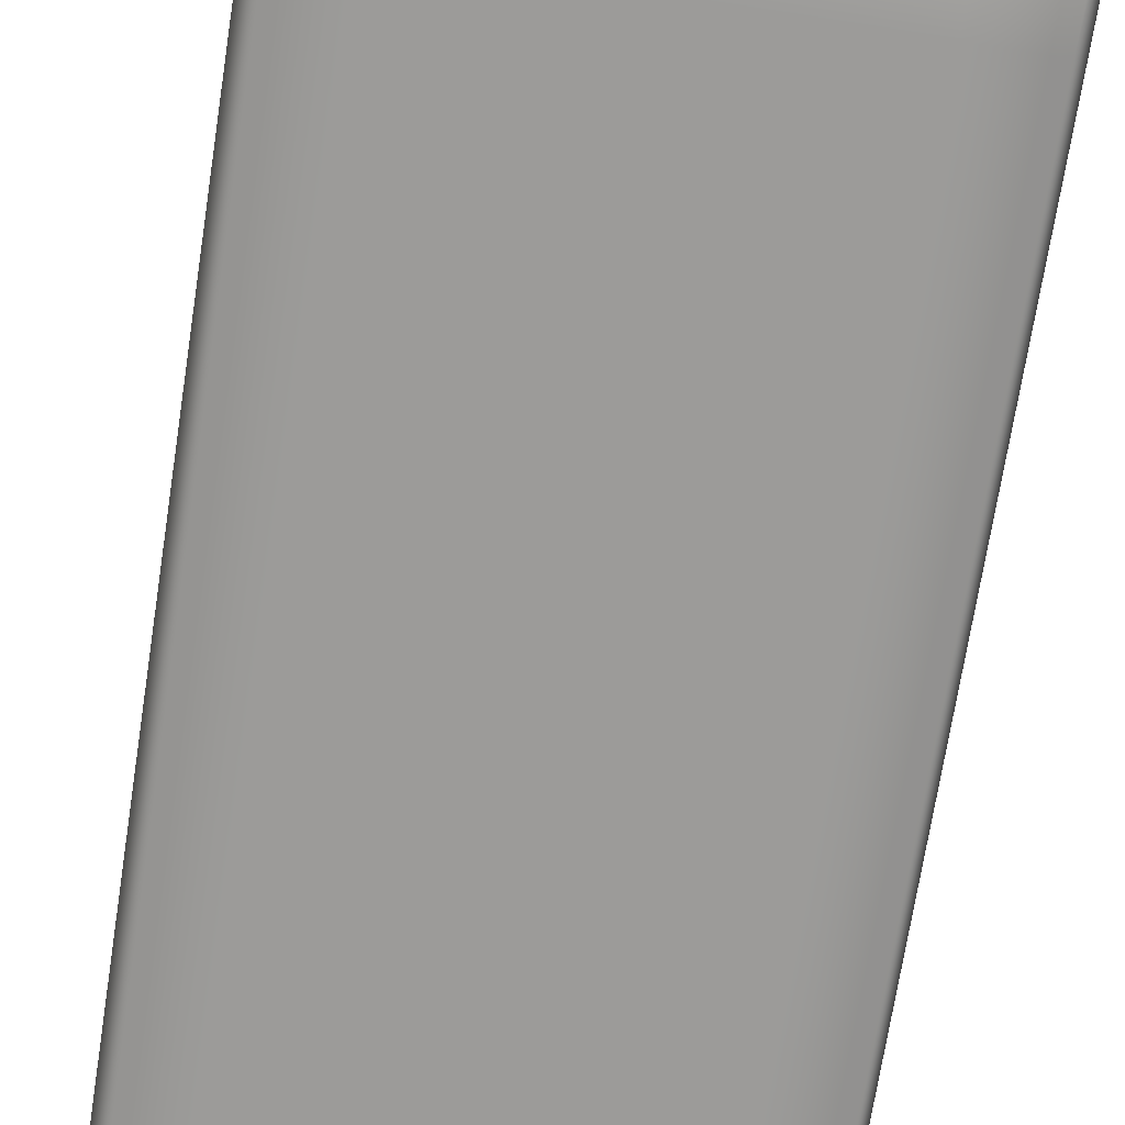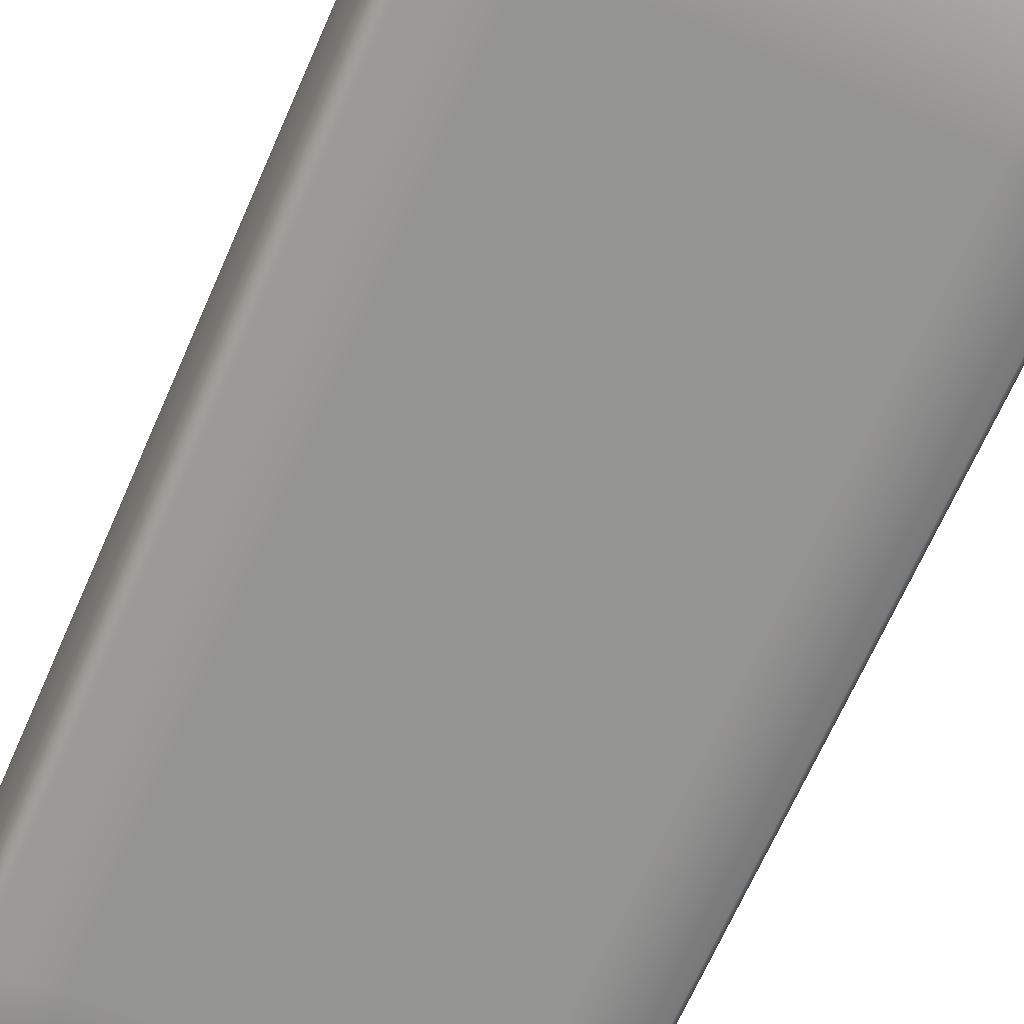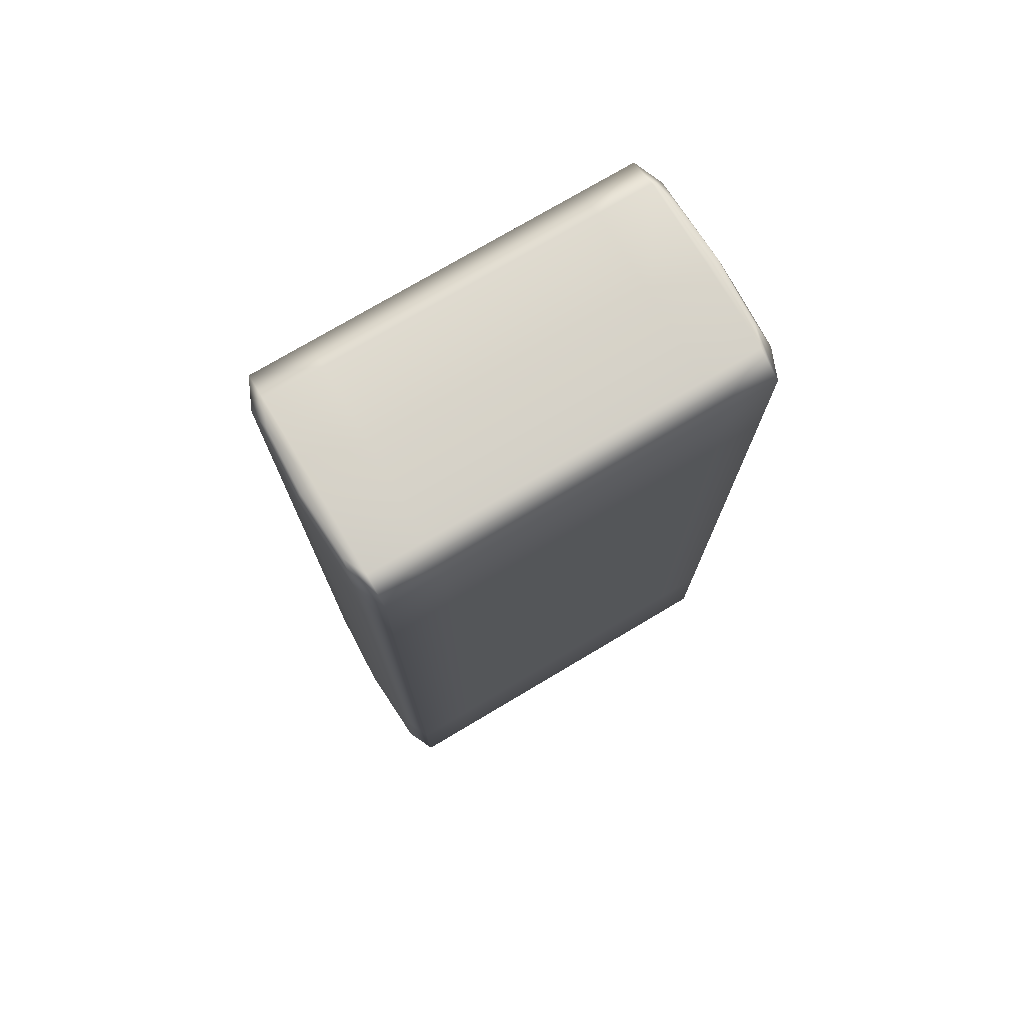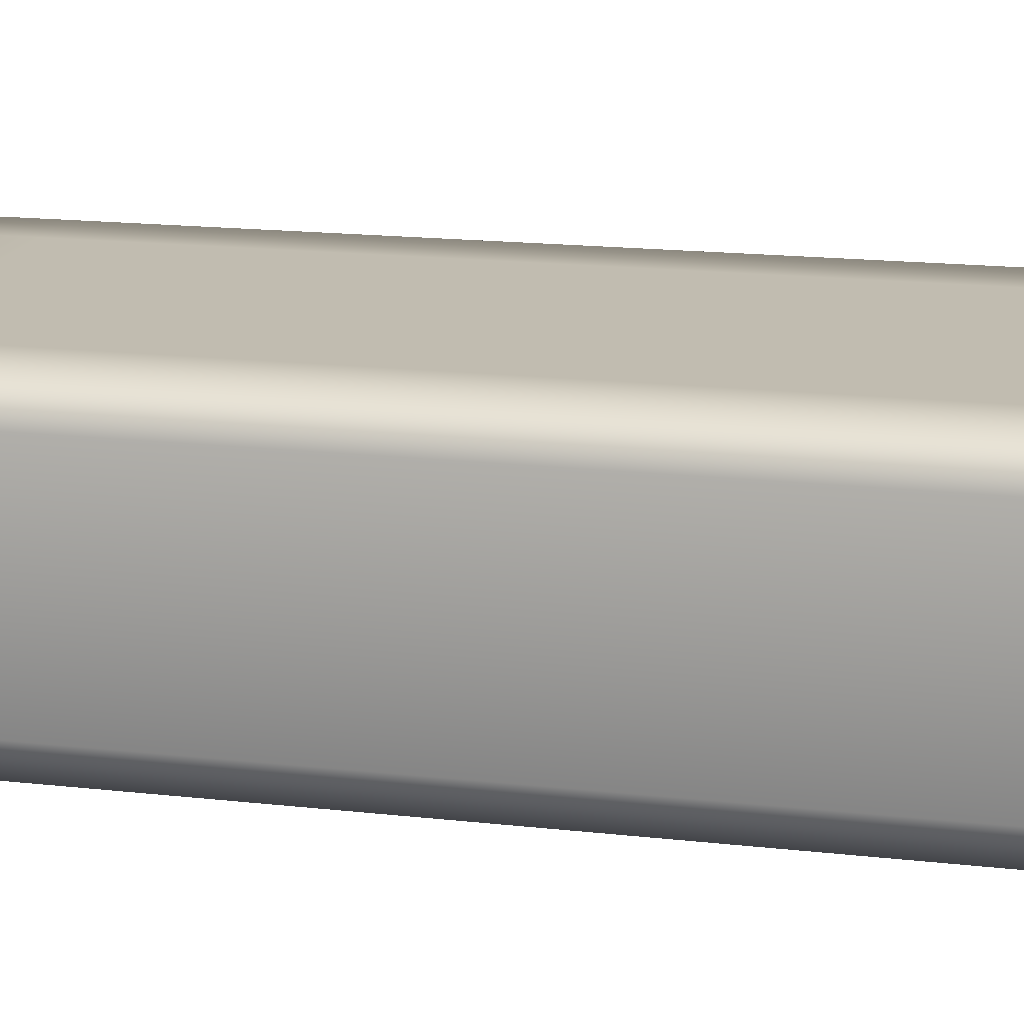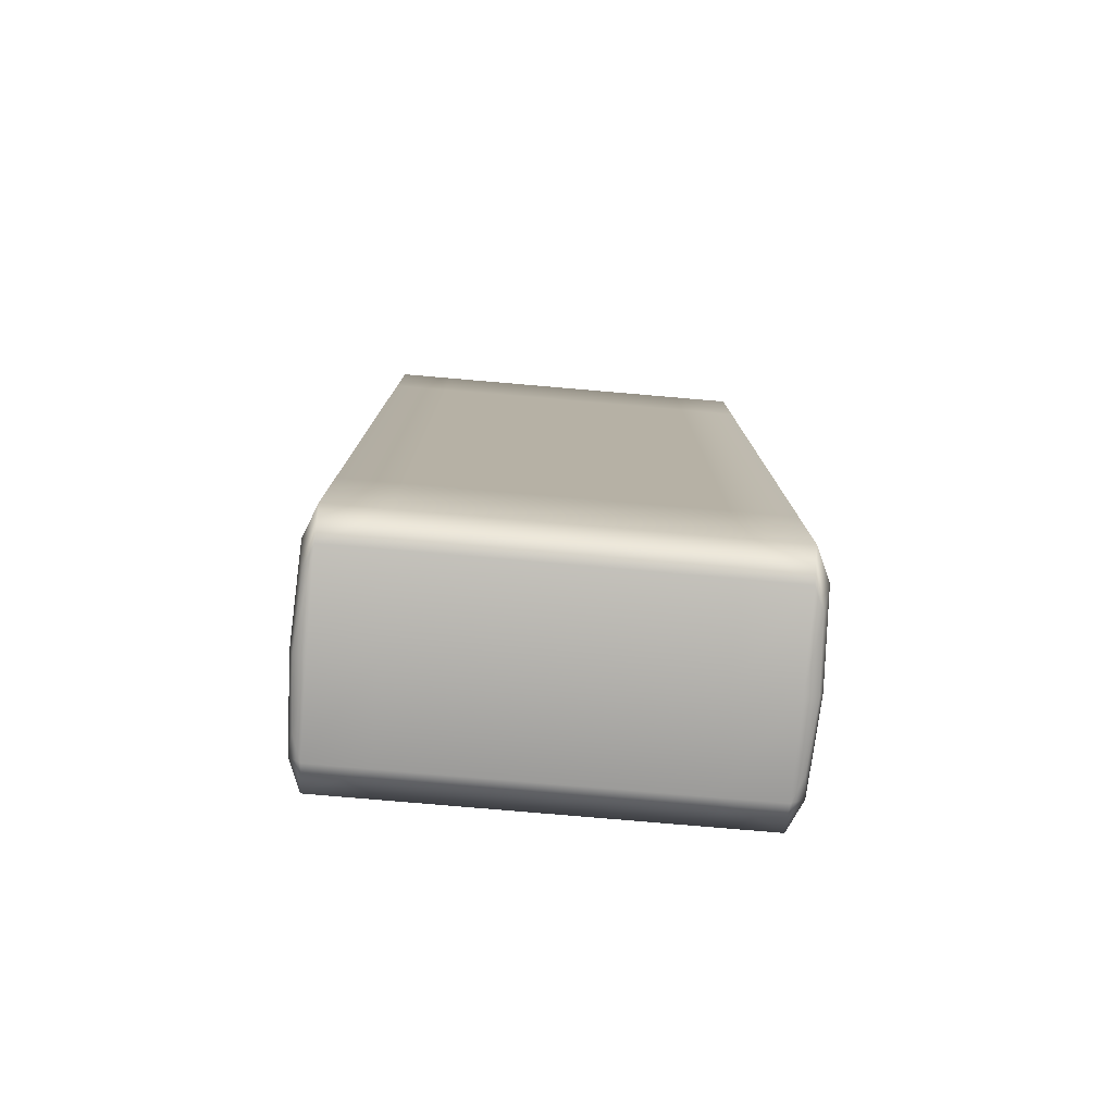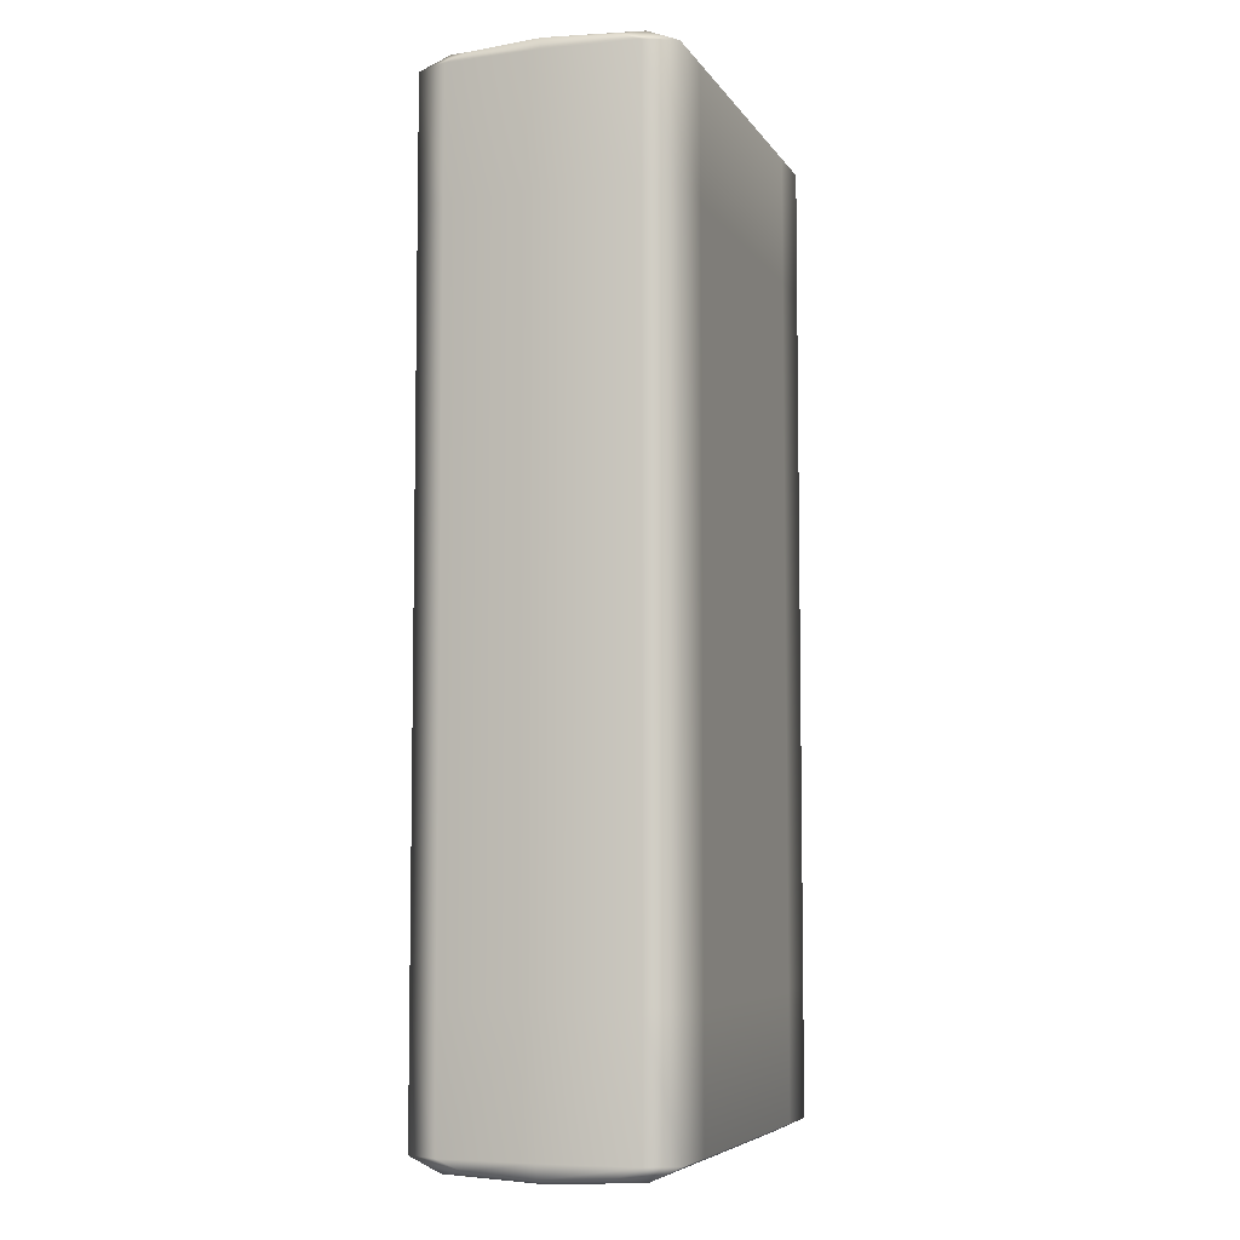
<metadata>
{"format":"obj","ext":"obj","renderer":"f3d","projection":"perspective","resolution":1024,"background":"white","views":[{"elev":-69.8,"azim":171.2,"up":"+Y"},{"elev":-66.9,"azim":156.4,"up":"+Y"},{"elev":75.6,"azim":149.3,"up":"+Z"},{"elev":16.5,"azim":103.3,"up":"+Y"},{"elev":-78.7,"azim":-4.9,"up":"+Z"},{"elev":-6.4,"azim":108.7,"up":"+Z"}]}
</metadata>
<code>
g default
v 9.098 8.545 6.584
v 11.81 8.545 6.584
v 9.098 9.42 6.584
v 11.81 9.42 6.584
v 9.098 9.42 0.3421
v 11.81 9.42 0.3421
v 9.098 8.545 0.3421
v 11.81 8.545 0.3421
v 9.078 9.573 1.237
v 9.078 8.393 1.237
v 11.83 8.393 1.237
v 11.83 9.573 1.237
v 9.078 9.573 5.711
v 9.078 8.393 5.711
v 11.83 8.393 5.711
v 11.83 9.573 5.711
v 9.529 9.573 0.3184
v 9.529 8.393 0.3184
v 9.529 8.196 1.237
v 9.529 8.196 5.711
v 9.529 8.393 6.604
v 9.529 9.573 6.604
v 9.529 9.769 5.711
v 9.529 9.769 1.237
v 11.36 9.573 0.3184
v 11.36 8.393 0.3184
v 11.36 8.196 1.237
v 11.36 8.196 5.711
v 11.36 8.393 6.604
v 11.36 9.573 6.604
v 11.36 9.769 5.711
v 11.36 9.769 1.237
v 9.529 8.983 6.63
v 9.155 9.573 6.604
v 9.078 9.573 6.526
v 9.529 9.769 6.526
v 9.155 9.769 5.711
v 9.155 9.573 0.3184
v 9.078 8.983 0.3184
v 9.529 8.983 0.288
v 9.155 8.393 0.3184
v 9.155 8.196 5.711
v 9.078 8.393 6.526
v 9.529 8.196 6.526
v 11.83 8.393 6.526
v 11.83 8.983 6.604
v 11.86 8.983 5.711
v 11.83 9.573 6.526
v 9.052 8.983 5.711
v 9.078 8.393 0.4097
v 9.052 8.983 1.237
v 9.078 9.573 0.4097
v 9.529 8.196 0.4097
v 9.155 8.196 1.237
v 11.86 8.983 1.237
v 11.83 9.573 0.4097
v 11.83 8.393 0.4097
v 11.83 8.983 0.3184
v 9.155 9.769 1.237
v 9.529 9.769 0.4097
v 9.078 8.393 3.477
v 9.078 9.573 3.477
v 9.529 8.196 3.477
v 11.83 9.573 3.477
v 11.83 8.393 3.477
v 9.529 9.769 3.477
v 10.44 9.573 0.3184
v 11.36 8.983 0.288
v 10.44 8.393 0.3184
v 10.44 8.196 1.237
v 11.36 8.196 0.4097
v 10.44 8.196 5.711
v 11.36 8.196 3.477
v 10.44 8.393 6.604
v 11.36 8.196 6.526
v 10.44 9.573 6.604
v 11.36 8.983 6.63
v 10.44 9.769 5.711
v 11.36 9.769 6.526
v 10.44 9.769 1.237
v 11.36 9.769 3.477
v 11.36 9.769 0.4097
v 11.74 9.573 0.3184
v 11.74 8.393 0.3184
v 11.74 8.196 1.237
v 11.74 8.196 5.711
v 11.74 8.393 6.604
v 11.74 9.573 6.604
v 11.74 9.769 5.711
v 11.74 9.769 1.237
v 9.155 8.393 6.604
v 9.078 8.983 6.604
v 9.155 8.983 6.63
v 9.155 9.769 6.526
v 9.155 8.983 0.288
v 9.155 8.196 6.526
v 11.86 8.983 6.526
v 9.052 8.983 6.526
v 9.052 8.983 0.4097
v 9.155 8.196 0.4097
v 11.86 8.983 0.4097
v 9.155 9.769 0.4097
v 9.052 8.983 3.477
v 9.155 8.196 3.477
v 11.86 8.983 3.477
v 9.155 9.769 3.477
v 10.44 8.983 0.288
v 10.44 8.196 0.4097
v 10.44 8.196 3.477
v 10.44 8.196 6.526
v 10.44 8.983 6.63
v 10.44 9.769 6.526
v 10.44 9.769 3.477
v 10.44 9.769 0.4097
v 11.74 8.983 0.288
v 11.74 8.196 0.4097
v 11.74 8.196 3.477
v 11.74 8.196 6.526
v 11.74 8.983 6.63
v 11.74 9.769 6.526
v 11.74 9.769 3.477
v 11.74 9.769 0.4097
g pCube2
f 1 91 93 92
f 91 21 33 93
f 93 33 22 34
f 92 93 34 3
f 3 34 94 35
f 34 22 36 94
f 94 36 23 37
f 35 94 37 13
f 5 38 95 39
f 38 17 40 95
f 95 40 18 41
f 39 95 41 7
f 14 42 96 43
f 42 20 44 96
f 96 44 21 91
f 43 96 91 1
f 2 45 97 46
f 45 15 47 97
f 97 47 16 48
f 46 97 48 4
f 14 43 98 49
f 43 1 92 98
f 98 92 3 35
f 49 98 35 13
f 7 50 99 39
f 50 10 51 99
f 99 51 9 52
f 39 99 52 5
f 7 41 100 50
f 41 18 53 100
f 100 53 19 54
f 50 100 54 10
f 12 55 101 56
f 55 11 57 101
f 101 57 8 58
f 56 101 58 6
f 9 59 102 52
f 59 24 60 102
f 102 60 17 38
f 52 102 38 5
f 10 61 103 51
f 61 14 49 103
f 103 49 13 62
f 51 103 62 9
f 10 54 104 61
f 54 19 63 104
f 104 63 20 42
f 61 104 42 14
f 16 47 105 64
f 47 15 65 105
f 105 65 11 55
f 64 105 55 12
f 13 37 106 62
f 37 23 66 106
f 106 66 24 59
f 62 106 59 9
f 17 67 107 40
f 67 25 68 107
f 107 68 26 69
f 40 107 69 18
f 19 53 108 70
f 53 18 69 108
f 108 69 26 71
f 70 108 71 27
f 20 63 109 72
f 63 19 70 109
f 109 70 27 73
f 72 109 73 28
f 21 44 110 74
f 44 20 72 110
f 110 72 28 75
f 74 110 75 29
f 22 33 111 76
f 33 21 74 111
f 111 74 29 77
f 76 111 77 30
f 23 36 112 78
f 36 22 76 112
f 112 76 30 79
f 78 112 79 31
f 24 66 113 80
f 66 23 78 113
f 113 78 31 81
f 80 113 81 32
f 17 60 114 67
f 60 24 80 114
f 114 80 32 82
f 67 114 82 25
f 25 83 115 68
f 83 6 58 115
f 115 58 8 84
f 68 115 84 26
f 27 71 116 85
f 71 26 84 116
f 116 84 8 57
f 85 116 57 11
f 28 73 117 86
f 73 27 85 117
f 117 85 11 65
f 86 117 65 15
f 29 75 118 87
f 75 28 86 118
f 118 86 15 45
f 87 118 45 2
f 30 77 119 88
f 77 29 87 119
f 119 87 2 46
f 88 119 46 4
f 31 79 120 89
f 79 30 88 120
f 120 88 4 48
f 89 120 48 16
f 32 81 121 90
f 81 31 89 121
f 121 89 16 64
f 90 121 64 12
f 25 82 122 83
f 82 32 90 122
f 122 90 12 56
f 83 122 56 6

</code>
